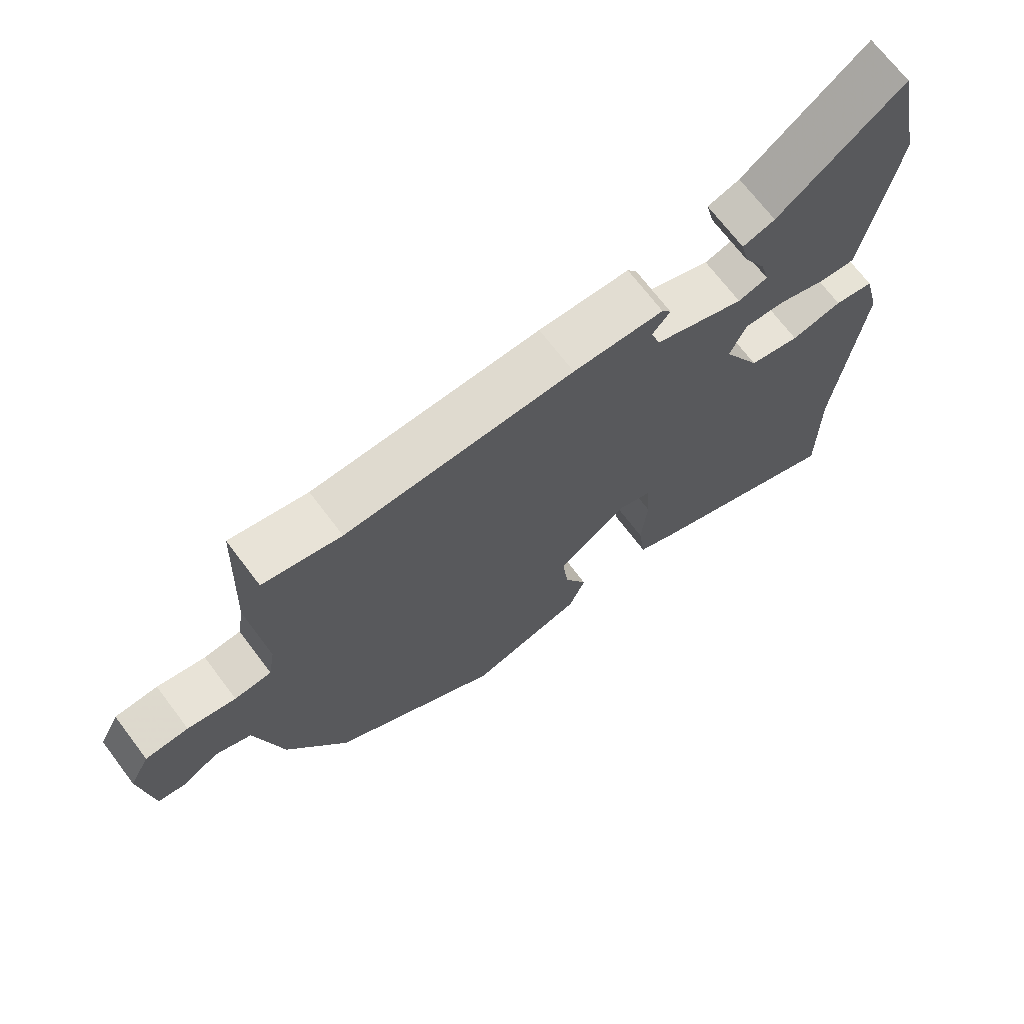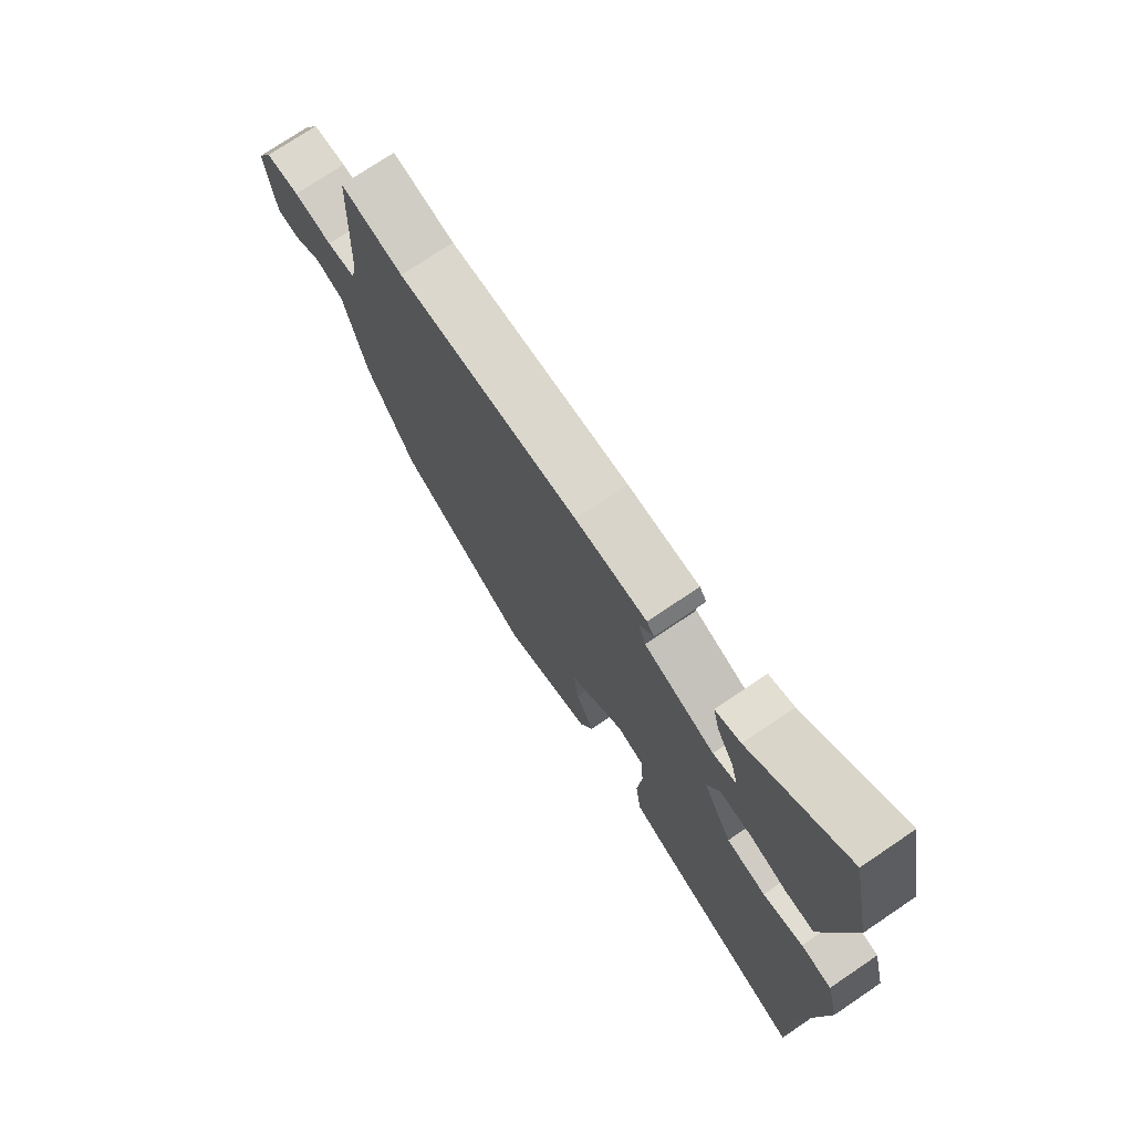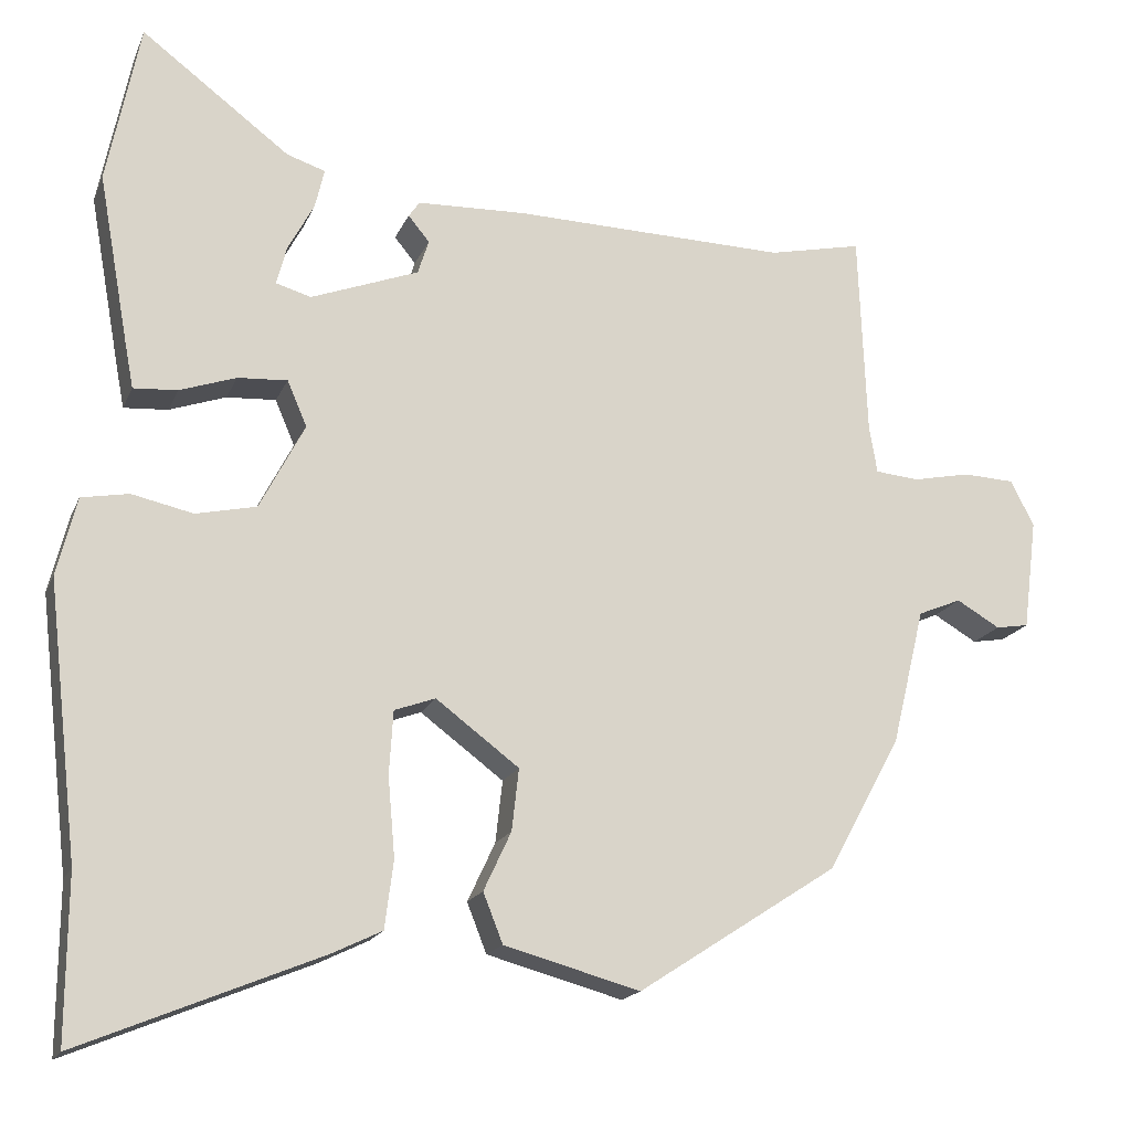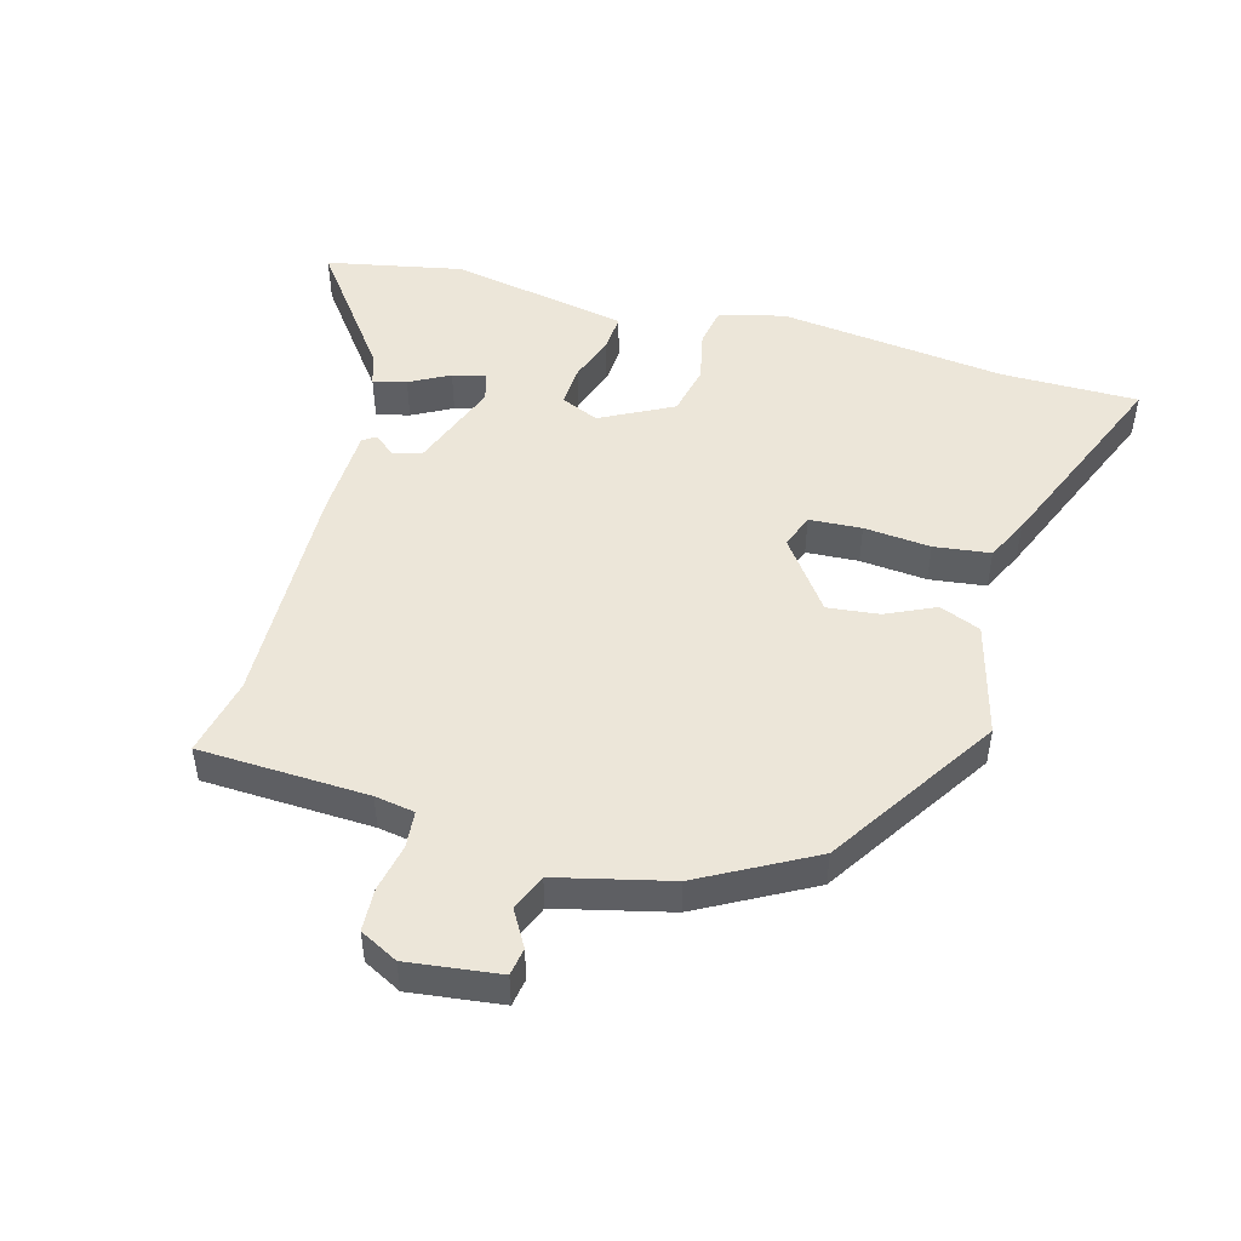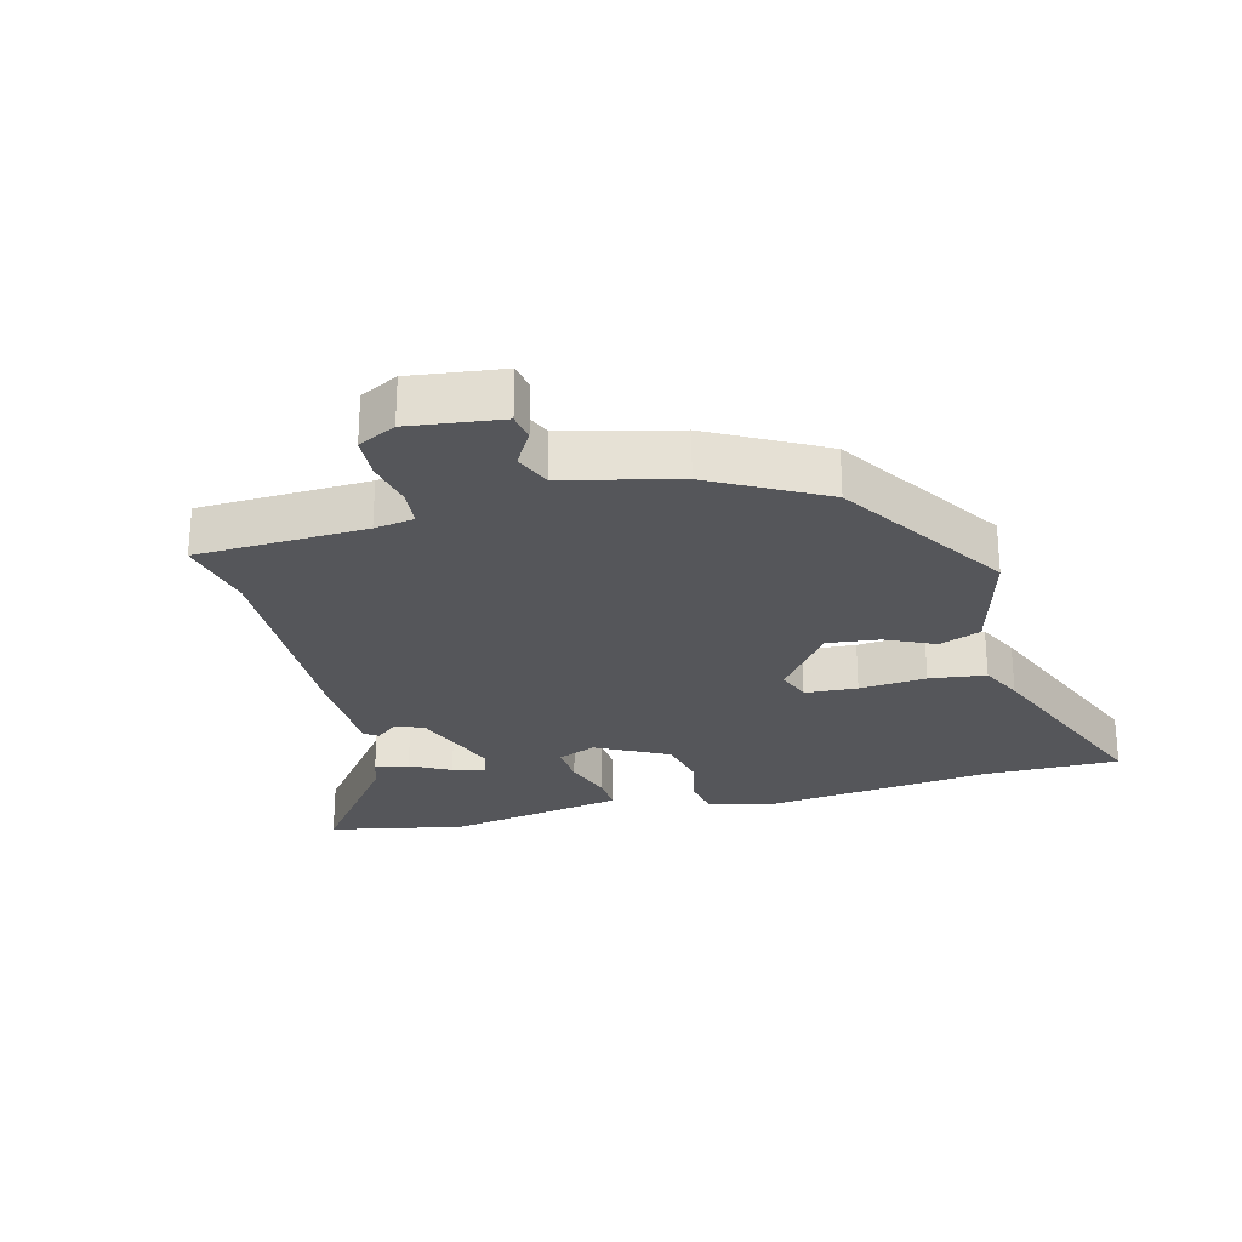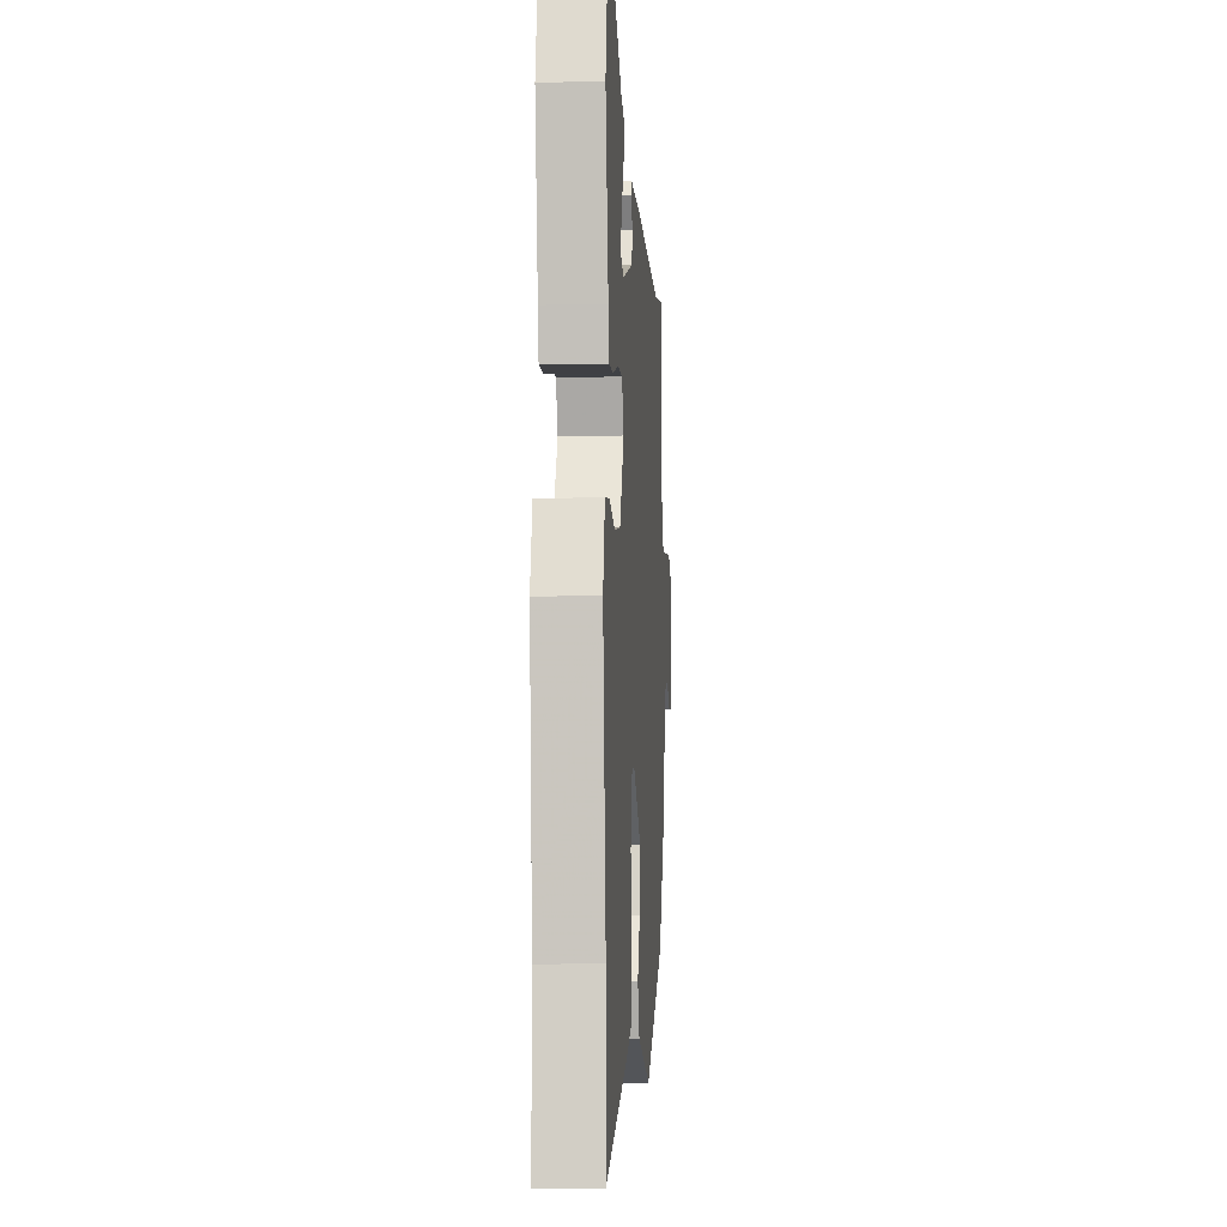
<metadata>
{"format":"obj","ext":"obj","renderer":"f3d","projection":"perspective","resolution":1024,"background":"white","views":[{"elev":69.8,"azim":142.9,"up":"+Z"},{"elev":74.2,"azim":-124.1,"up":"+Z"},{"elev":-17.7,"azim":-17.8,"up":"+Z"},{"elev":49.0,"azim":105.6,"up":"+Y"},{"elev":-26.1,"azim":104.6,"up":"+Y"},{"elev":-9.1,"azim":-86.0,"up":"+Z"}]}
</metadata>
<code>
v 0.384 0.07 0.475
v 0.503 0.07 0.501
v 0.513 0.07 0.242
v 0.523 0.07 0.181
v 0.579 0.07 0.176
v 0.652 0.07 0.191
v 0.717 0.07 0.188
v 0.747 0.07 0.13
v 0.729 0.07 -0.011
v 0.687 0.07 -0.018
v 0.632 0.07 0.014
v 0.577 0.07 -0.009
v 0.535 0.07 -0.182
v 0.442 0.07 -0.353
v 0.187 0.07 -0.519
v 0.014 0.07 -0.472
v -0.011 0.07 -0.409
v 0.024 0.07 -0.334
v 0.033 0.07 -0.255
v -0.073 0.07 -0.176
v -0.125 0.07 -0.195
v -0.13 0.07 -0.275
v -0.121 0.07 -0.377
v -0.132 0.07 -0.463
v -0.196 0.07 -0.494
v -0.501 0.07 -0.62
v -0.5 0.07 -0.411
v -0.54 0.07 -0.065
v -0.515 0.07 0.035
v -0.455 0.07 0.046
v -0.377 0.07 0.029
v -0.3 0.07 0.046
v -0.243 0.07 0.156
v -0.268 0.07 0.214
v -0.331 0.07 0.21
v -0.403 0.07 0.185
v -0.459 0.07 0.181
v -0.47 0.07 0.239
v -0.509 0.07 0.455
v -0.467 0.07 0.662
v -0.278 0.07 0.52
v -0.229 0.07 0.504
v -0.241 0.07 0.453
v -0.274 0.07 0.392
v -0.287 0.07 0.342
v -0.242 0.07 0.329
v -0.105 0.07 0.381
v -0.091 0.07 0.425
v -0.118 0.07 0.458
v -0.104 0.07 0.478
v 0.035 0.07 0.483
v 0.384 0 0.475
v 0.503 0 0.501
v 0.513 0 0.242
v 0.523 0 0.181
v 0.579 0 0.176
v 0.652 0 0.191
v 0.717 0 0.188
v 0.747 0 0.13
v 0.729 0 -0.011
v 0.687 0 -0.018
v 0.632 0 0.014
v 0.577 0 -0.009
v 0.535 0 -0.182
v 0.442 0 -0.353
v 0.187 0 -0.519
v 0.014 0 -0.472
v -0.011 0 -0.409
v 0.024 0 -0.334
v 0.033 0 -0.255
v -0.073 0 -0.176
v -0.125 0 -0.195
v -0.13 0 -0.275
v -0.121 0 -0.377
v -0.132 0 -0.463
v -0.196 0 -0.494
v -0.501 0 -0.62
v -0.5 0 -0.411
v -0.54 0 -0.065
v -0.515 0 0.035
v -0.455 0 0.046
v -0.377 0 0.029
v -0.3 0 0.046
v -0.243 0 0.156
v -0.268 0 0.214
v -0.331 0 0.21
v -0.403 0 0.185
v -0.459 0 0.181
v -0.47 0 0.239
v -0.509 0 0.455
v -0.467 0 0.662
v -0.278 0 0.52
v -0.229 0 0.504
v -0.241 0 0.453
v -0.274 0 0.392
v -0.287 0 0.342
v -0.242 0 0.329
v -0.105 0 0.381
v -0.091 0 0.425
v -0.118 0 0.458
v -0.104 0 0.478
v 0.035 0 0.483
f 50 51 1
f 49 50 1
f 48 49 1
f 47 48 1
f 46 47 1
f 41 42 43 44
f 41 44 45
f 40 41 45
f 39 40 45
f 38 39 45
f 37 38 45
f 36 37 45
f 35 36 45
f 34 35 45 46
f 29 30 31
f 28 29 31
f 27 28 31
f 27 31 32
f 26 27 32
f 25 26 32
f 24 25 32
f 23 24 32
f 22 23 32
f 21 22 32 33
f 16 17 18
f 15 16 18
f 14 15 18
f 13 14 18
f 12 13 18
f 12 18 19
f 9 10 11
f 8 9 11
f 7 8 11
f 6 7 11
f 5 6 11
f 4 5 11 12
f 1 2 3
f 46 1 3
f 34 46 3
f 33 34 3
f 33 3 4
f 21 33 4
f 20 21 4
f 4 12 19 20
f 52 102 101
f 52 101 100
f 52 100 99
f 52 99 98
f 52 98 97
f 95 94 93 92
f 96 95 92
f 96 92 91
f 96 91 90
f 96 90 89
f 96 89 88
f 96 88 87
f 96 87 86
f 97 96 86 85
f 82 81 80
f 82 80 79
f 82 79 78
f 83 82 78
f 83 78 77
f 83 77 76
f 83 76 75
f 83 75 74
f 83 74 73
f 84 83 73 72
f 69 68 67
f 69 67 66
f 69 66 65
f 69 65 64
f 69 64 63
f 70 69 63
f 62 61 60
f 62 60 59
f 62 59 58
f 62 58 57
f 62 57 56
f 63 62 56 55
f 54 53 52
f 54 52 97
f 54 97 85
f 54 85 84
f 55 54 84
f 55 84 72
f 55 72 71
f 71 70 63 55
f 1 52 53 2
f 2 53 54 3
f 3 54 55 4
f 4 55 56 5
f 5 56 57 6
f 6 57 58 7
f 7 58 59 8
f 8 59 60 9
f 9 60 61 10
f 10 61 62 11
f 11 62 63 12
f 12 63 64 13
f 13 64 65 14
f 14 65 66 15
f 15 66 67 16
f 16 67 68 17
f 17 68 69 18
f 18 69 70 19
f 19 70 71 20
f 20 71 72 21
f 21 72 73 22
f 22 73 74 23
f 23 74 75 24
f 24 75 76 25
f 25 76 77 26
f 26 77 78 27
f 27 78 79 28
f 28 79 80 29
f 29 80 81 30
f 30 81 82 31
f 31 82 83 32
f 32 83 84 33
f 33 84 85 34
f 34 85 86 35
f 35 86 87 36
f 36 87 88 37
f 37 88 89 38
f 38 89 90 39
f 39 90 91 40
f 40 91 92 41
f 41 92 93 42
f 42 93 94 43
f 43 94 95 44
f 44 95 96 45
f 45 96 97 46
f 46 97 98 47
f 47 98 99 48
f 48 99 100 49
f 49 100 101 50
f 50 101 102 51
f 51 102 52 1

</code>
